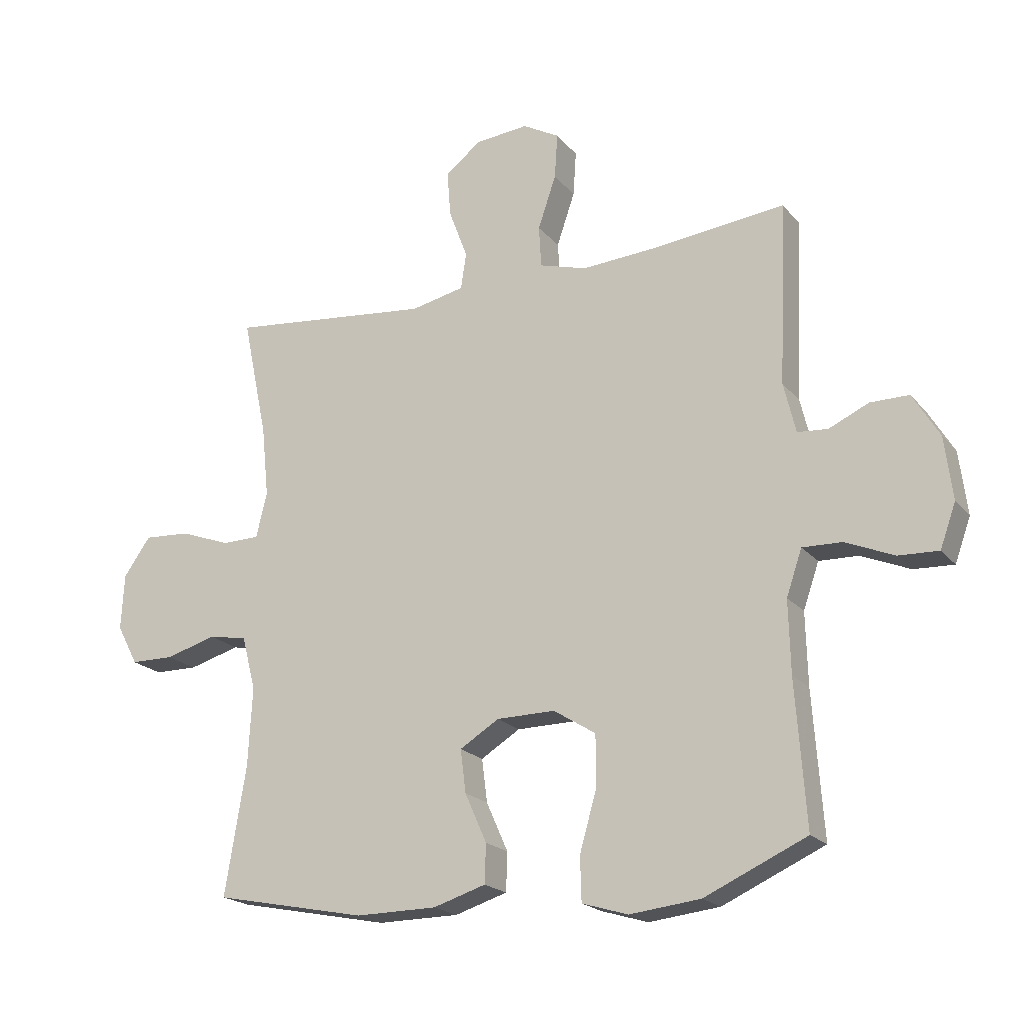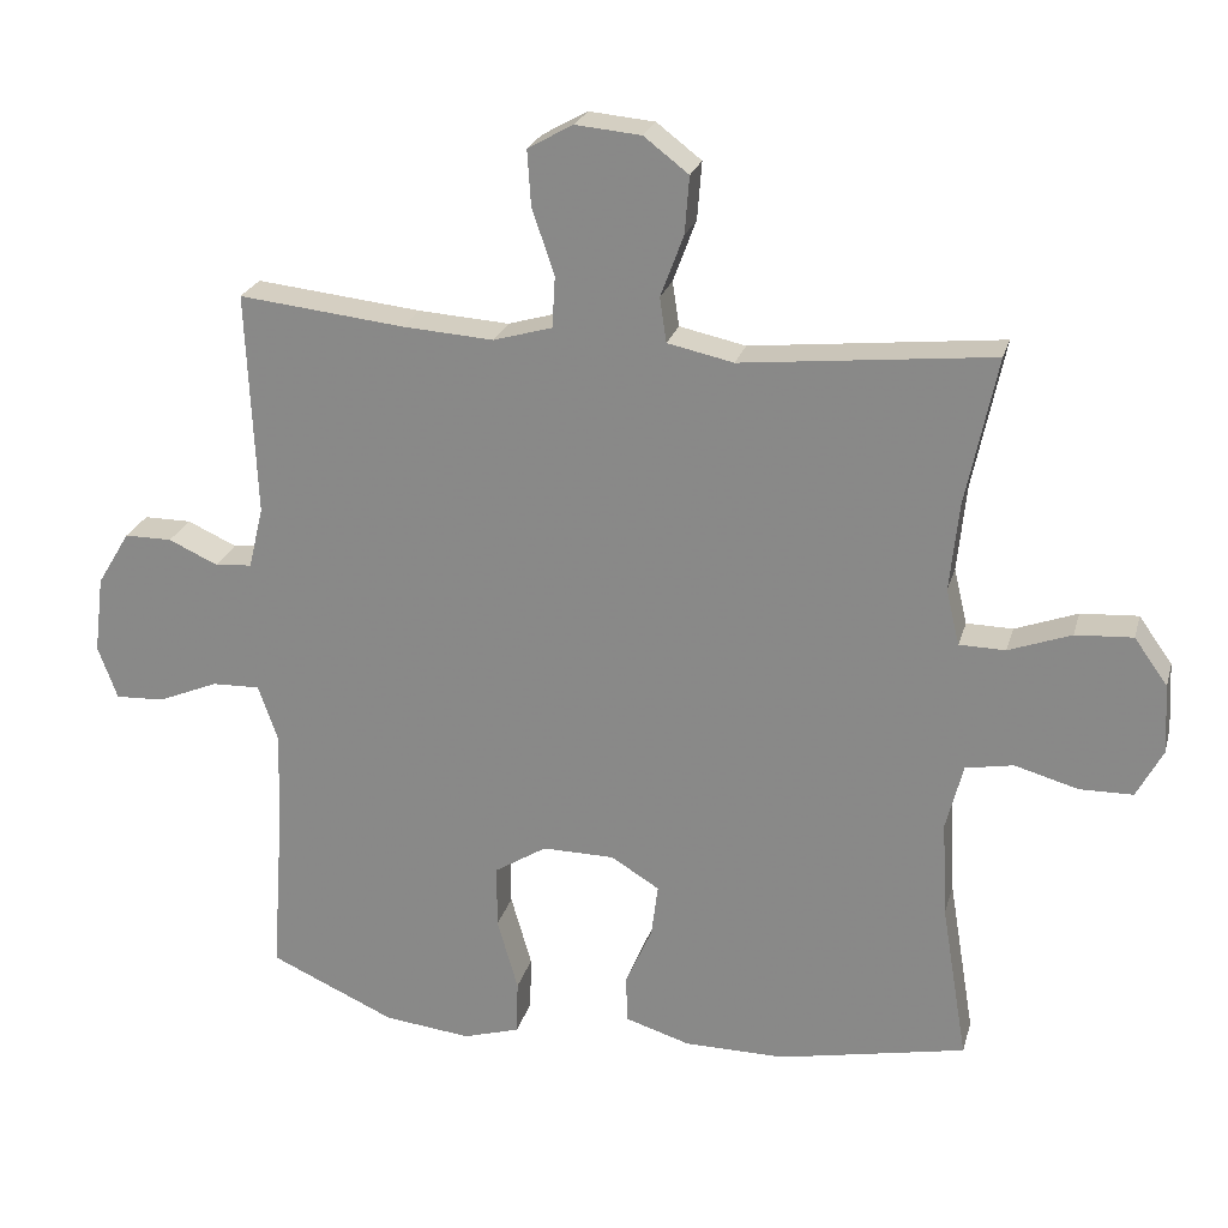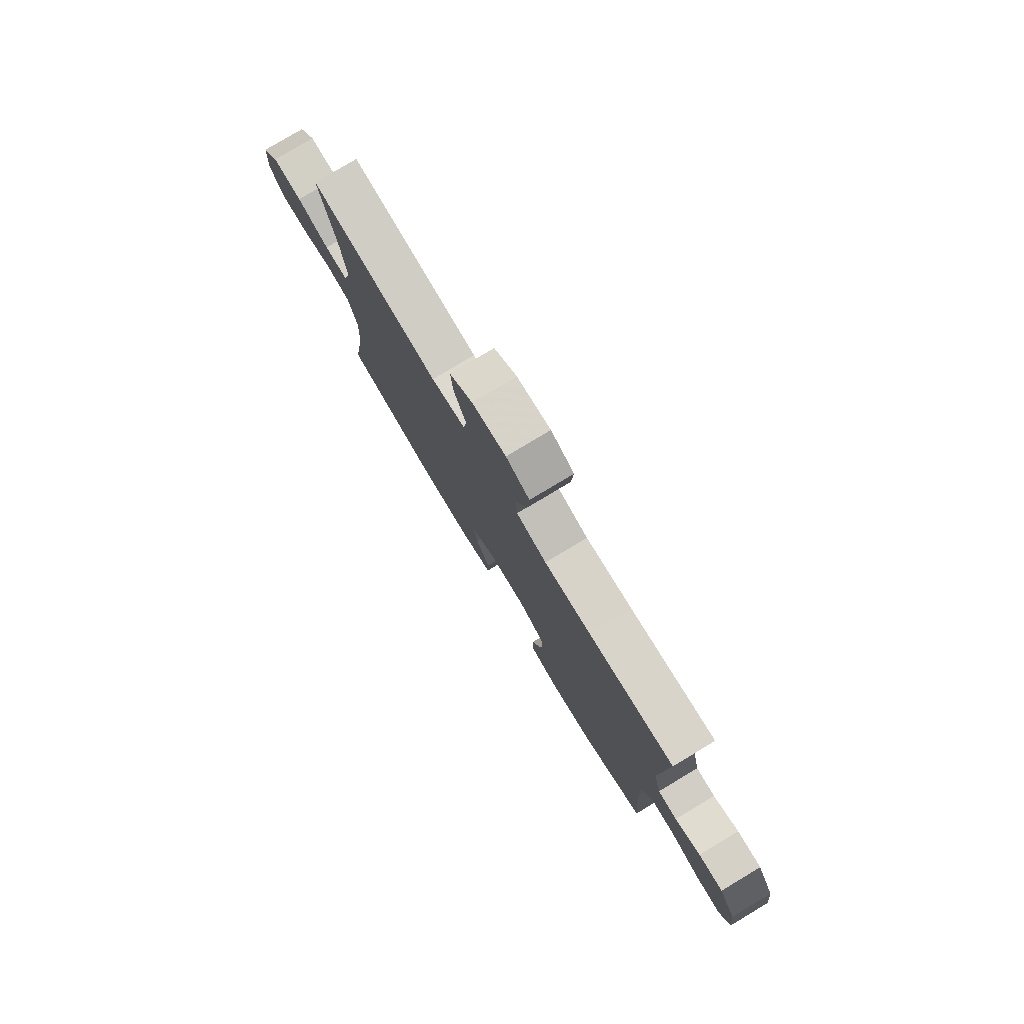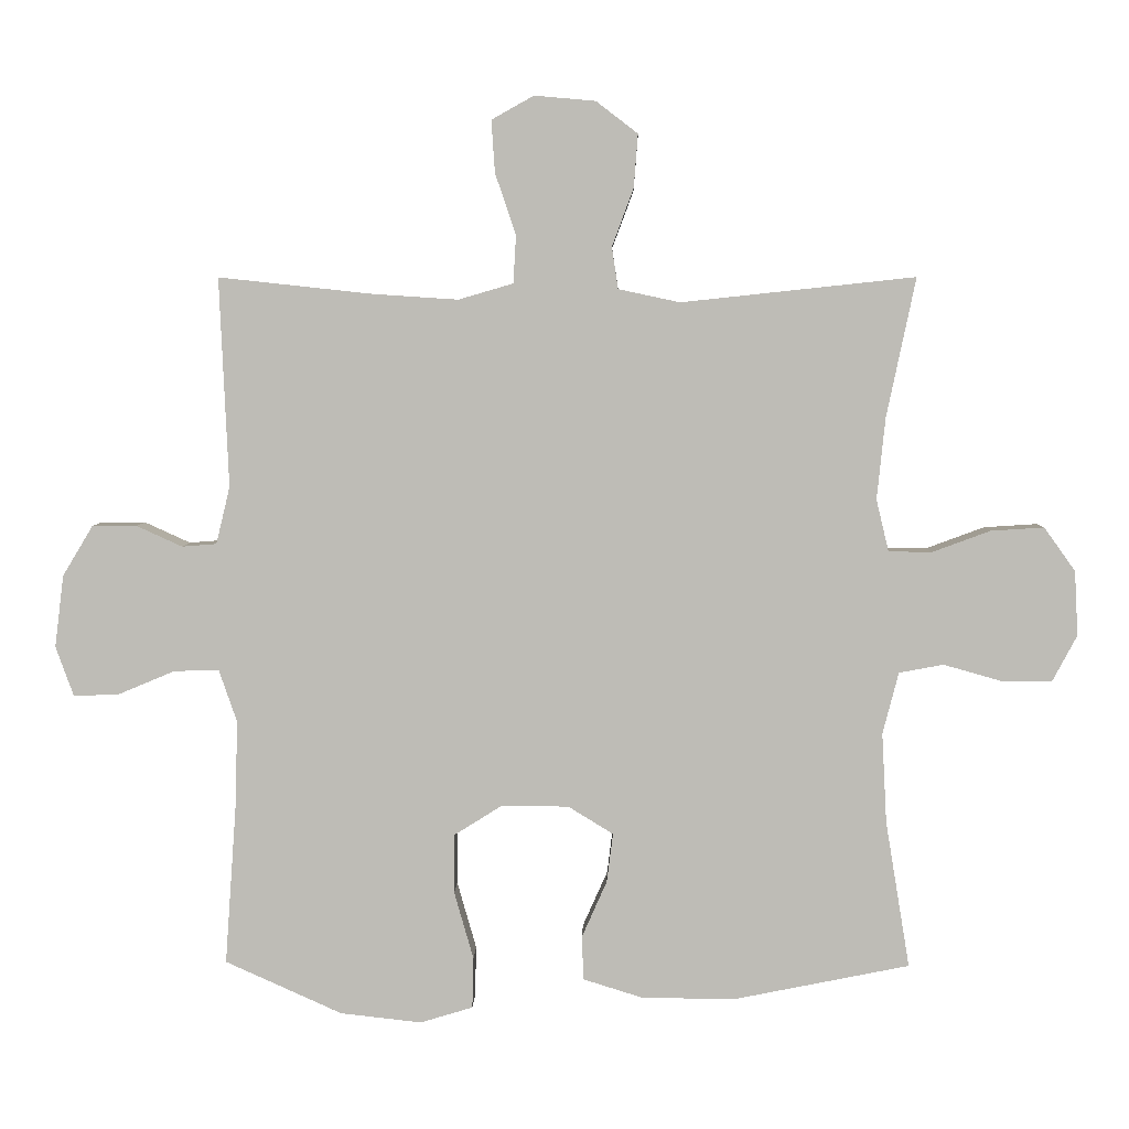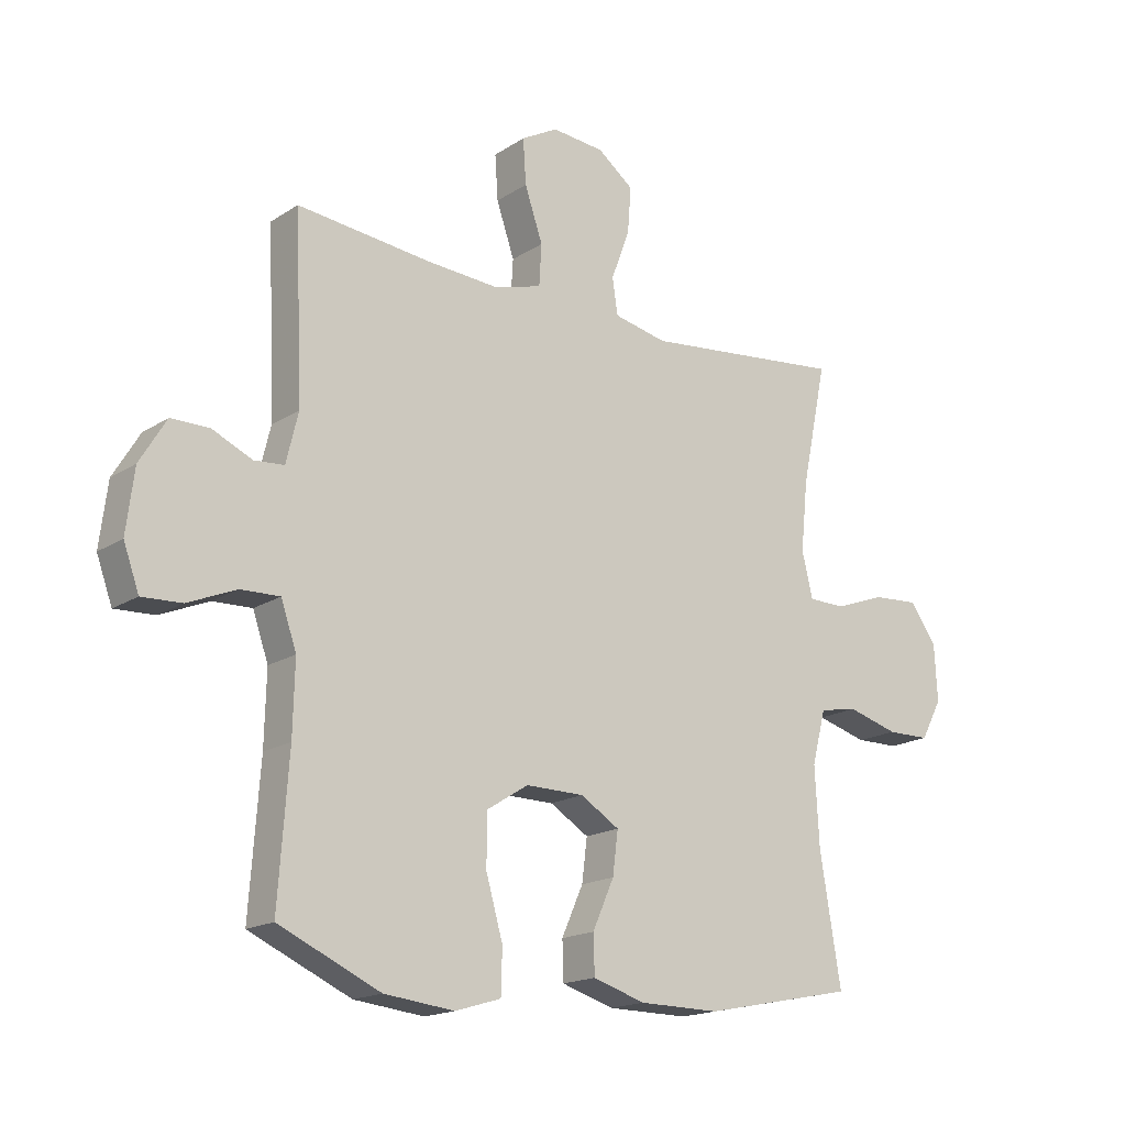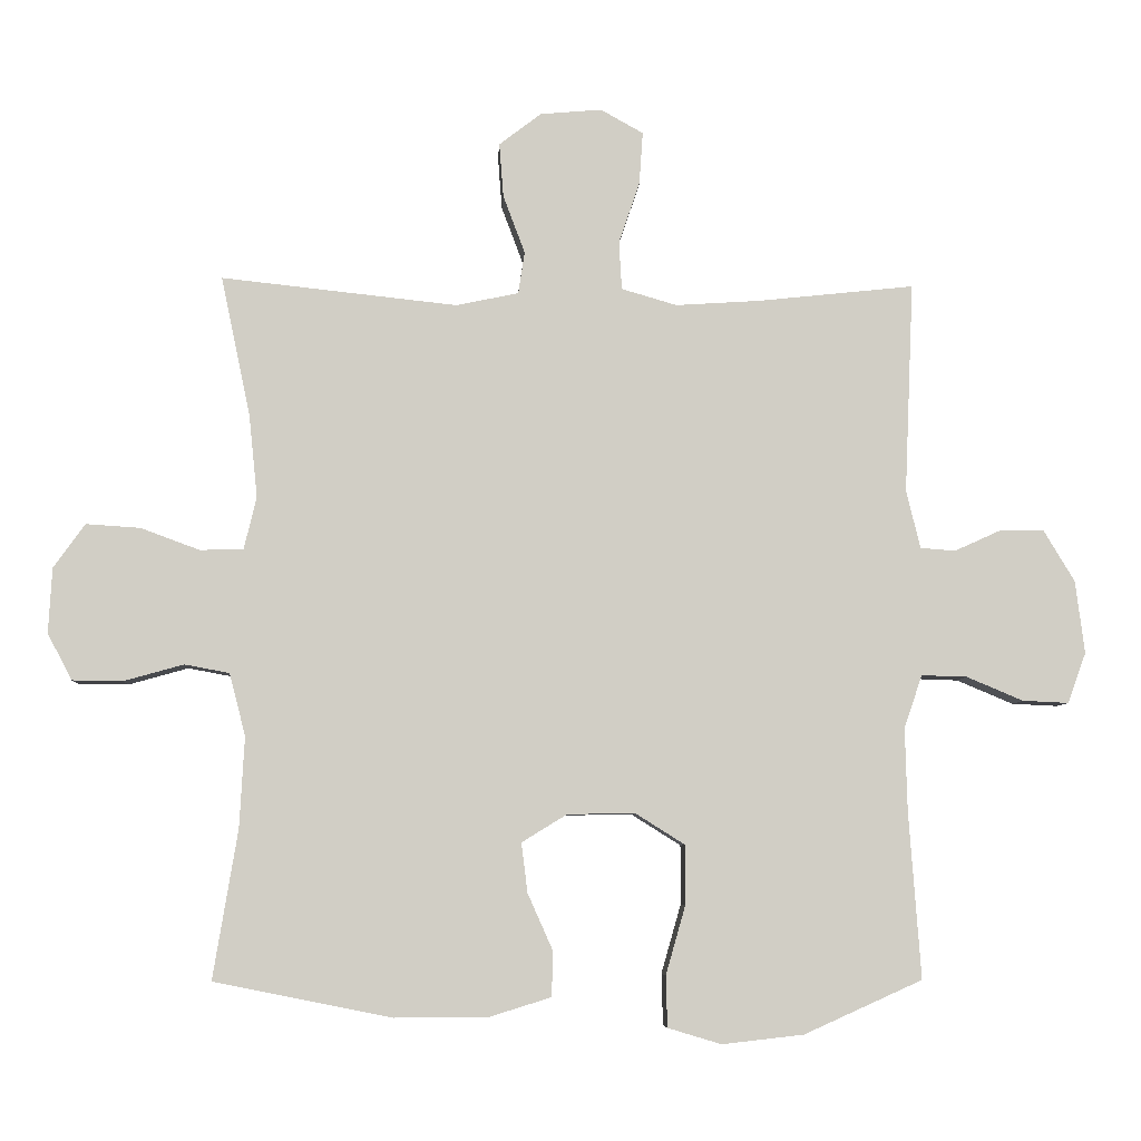
<metadata>
{"format":"obj","ext":"obj","renderer":"f3d","projection":"perspective","resolution":1024,"background":"white","views":[{"elev":-20.0,"azim":-152.4,"up":"+Z"},{"elev":23.8,"azim":14.4,"up":"+Z"},{"elev":79.1,"azim":-121.0,"up":"+Z"},{"elev":5.1,"azim":1.4,"up":"+Z"},{"elev":-17.3,"azim":-38.3,"up":"+Z"},{"elev":-6.5,"azim":176.8,"up":"+Z"}]}
</metadata>
<code>
v -0.5 0.07 0.5
v -0.277 0.07 0.476
v -0.155 0.07 0.468
v -0.076 0.07 0.491
v -0.072 0.07 0.56
v -0.102 0.07 0.648
v -0.107 0.07 0.723
v -0.046 0.07 0.757
v 0.042 0.07 0.749
v 0.102 0.07 0.703
v 0.096 0.07 0.626
v 0.065 0.07 0.543
v 0.074 0.07 0.483
v 0.163 0.07 0.464
v 0.5 0.07 0.5
v 0.458 0.07 0.299
v 0.446 0.07 0.182
v 0.464 0.07 0.107
v 0.526 0.07 0.106
v 0.61 0.07 0.137
v 0.687 0.07 0.142
v 0.732 0.07 0.079
v 0.737 0.07 -0.014
v 0.702 0.07 -0.08
v 0.63 0.07 -0.081
v 0.545 0.07 -0.057
v 0.481 0.07 -0.069
v 0.458 0.07 -0.158
v 0.465 0.07 -0.288
v 0.5 0.07 -0.5
v 0.247 0.07 -0.551
v 0.112 0.07 -0.55
v 0.025 0.07 -0.523
v 0.023 0.07 -0.459
v 0.059 0.07 -0.378
v 0.068 0.07 -0.307
v 0.003 0.07 -0.267
v -0.094 0.07 -0.266
v -0.164 0.07 -0.31
v -0.164 0.07 -0.395
v -0.136 0.07 -0.493
v -0.138 0.07 -0.566
v -0.214 0.07 -0.589
v -0.331 0.07 -0.576
v -0.5 0.07 -0.5
v -0.483 0.07 -0.262
v -0.48 0.07 -0.143
v -0.506 0.07 -0.068
v -0.571 0.07 -0.07
v -0.652 0.07 -0.104
v -0.718 0.07 -0.107
v -0.744 0.07 -0.035
v -0.731 0.07 0.069
v -0.687 0.07 0.142
v -0.623 0.07 0.142
v -0.557 0.07 0.112
v -0.507 0.07 0.116
v -0.487 0.07 0.199
v -0.5 0 0.5
v -0.277 0 0.476
v -0.155 0 0.468
v -0.076 0 0.491
v -0.072 0 0.56
v -0.102 0 0.648
v -0.107 0 0.723
v -0.046 0 0.757
v 0.042 0 0.749
v 0.102 0 0.703
v 0.096 0 0.626
v 0.065 0 0.543
v 0.074 0 0.483
v 0.163 0 0.464
v 0.5 0 0.5
v 0.458 0 0.299
v 0.446 0 0.182
v 0.464 0 0.107
v 0.526 0 0.106
v 0.61 0 0.137
v 0.687 0 0.142
v 0.732 0 0.079
v 0.737 0 -0.014
v 0.702 0 -0.08
v 0.63 0 -0.081
v 0.545 0 -0.057
v 0.481 0 -0.069
v 0.458 0 -0.158
v 0.465 0 -0.288
v 0.5 0 -0.5
v 0.247 0 -0.551
v 0.112 0 -0.55
v 0.025 0 -0.523
v 0.023 0 -0.459
v 0.059 0 -0.378
v 0.068 0 -0.307
v 0.003 0 -0.267
v -0.094 0 -0.266
v -0.164 0 -0.31
v -0.164 0 -0.395
v -0.136 0 -0.493
v -0.138 0 -0.566
v -0.214 0 -0.589
v -0.331 0 -0.576
v -0.5 0 -0.5
v -0.483 0 -0.262
v -0.48 0 -0.143
v -0.506 0 -0.068
v -0.571 0 -0.07
v -0.652 0 -0.104
v -0.718 0 -0.107
v -0.744 0 -0.035
v -0.731 0 0.069
v -0.687 0 0.142
v -0.623 0 0.142
v -0.557 0 0.112
v -0.507 0 0.116
v -0.487 0 0.199
f 54 55 56
f 53 54 56
f 52 53 56
f 51 52 56
f 50 51 56
f 49 50 56
f 48 49 56 57
f 47 48 57 58
f 44 45 46
f 43 44 46
f 42 43 46
f 41 42 46
f 40 41 46
f 39 40 46 47
f 38 39 47 58
f 33 34 35
f 32 33 35
f 31 32 35
f 30 31 35
f 29 30 35
f 28 29 35 36
f 27 28 36 37
f 24 25 26
f 23 24 26
f 22 23 26
f 21 22 26
f 20 21 26
f 19 20 26
f 18 19 26 27
f 58 1 2
f 38 58 2
f 37 38 2
f 27 37 2
f 18 27 2
f 17 18 2
f 10 11 12
f 9 10 12
f 8 9 12
f 7 8 12
f 6 7 12
f 5 6 12
f 4 5 12 13
f 3 4 13 14
f 16 17 2 3
f 14 15 16
f 3 14 16
f 114 113 112
f 114 112 111
f 114 111 110
f 114 110 109
f 114 109 108
f 114 108 107
f 115 114 107 106
f 116 115 106 105
f 104 103 102
f 104 102 101
f 104 101 100
f 104 100 99
f 104 99 98
f 105 104 98 97
f 116 105 97 96
f 93 92 91
f 93 91 90
f 93 90 89
f 93 89 88
f 93 88 87
f 94 93 87 86
f 95 94 86 85
f 84 83 82
f 84 82 81
f 84 81 80
f 84 80 79
f 84 79 78
f 84 78 77
f 85 84 77 76
f 60 59 116
f 60 116 96
f 60 96 95
f 60 95 85
f 60 85 76
f 60 76 75
f 70 69 68
f 70 68 67
f 70 67 66
f 70 66 65
f 70 65 64
f 70 64 63
f 71 70 63 62
f 72 71 62 61
f 61 60 75 74
f 74 73 72
f 74 72 61
f 1 59 60 2
f 2 60 61 3
f 3 61 62 4
f 4 62 63 5
f 5 63 64 6
f 6 64 65 7
f 7 65 66 8
f 8 66 67 9
f 9 67 68 10
f 10 68 69 11
f 11 69 70 12
f 12 70 71 13
f 13 71 72 14
f 14 72 73 15
f 15 73 74 16
f 16 74 75 17
f 17 75 76 18
f 18 76 77 19
f 19 77 78 20
f 20 78 79 21
f 21 79 80 22
f 22 80 81 23
f 23 81 82 24
f 24 82 83 25
f 25 83 84 26
f 26 84 85 27
f 27 85 86 28
f 28 86 87 29
f 29 87 88 30
f 30 88 89 31
f 31 89 90 32
f 32 90 91 33
f 33 91 92 34
f 34 92 93 35
f 35 93 94 36
f 36 94 95 37
f 37 95 96 38
f 38 96 97 39
f 39 97 98 40
f 40 98 99 41
f 41 99 100 42
f 42 100 101 43
f 43 101 102 44
f 44 102 103 45
f 45 103 104 46
f 46 104 105 47
f 47 105 106 48
f 48 106 107 49
f 49 107 108 50
f 50 108 109 51
f 51 109 110 52
f 52 110 111 53
f 53 111 112 54
f 54 112 113 55
f 55 113 114 56
f 56 114 115 57
f 57 115 116 58
f 58 116 59 1

</code>
